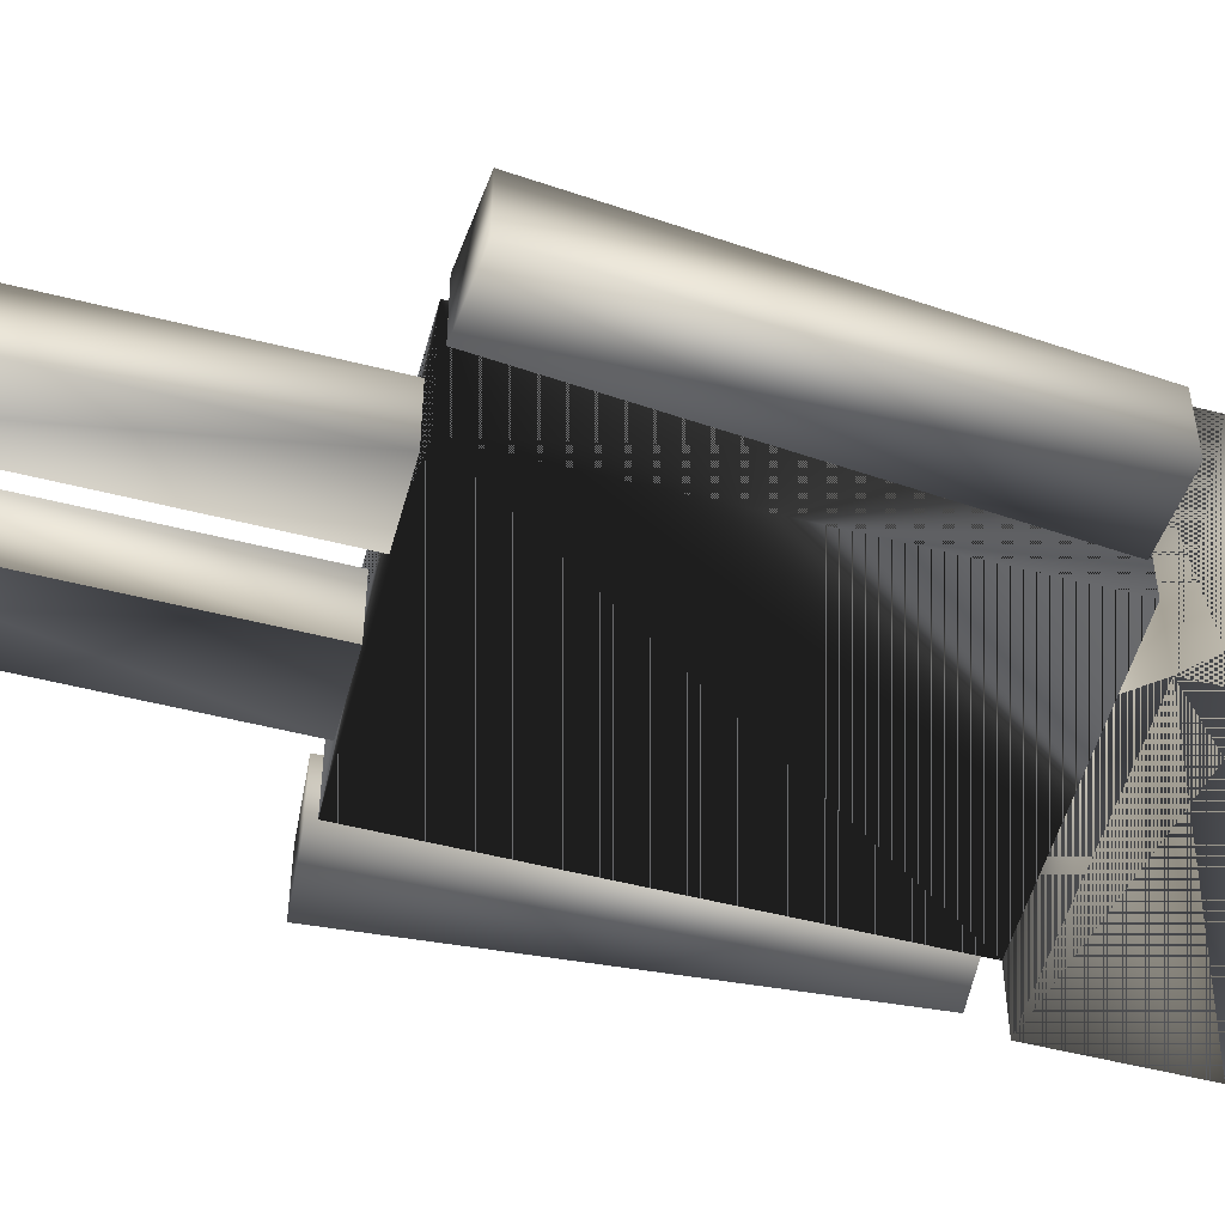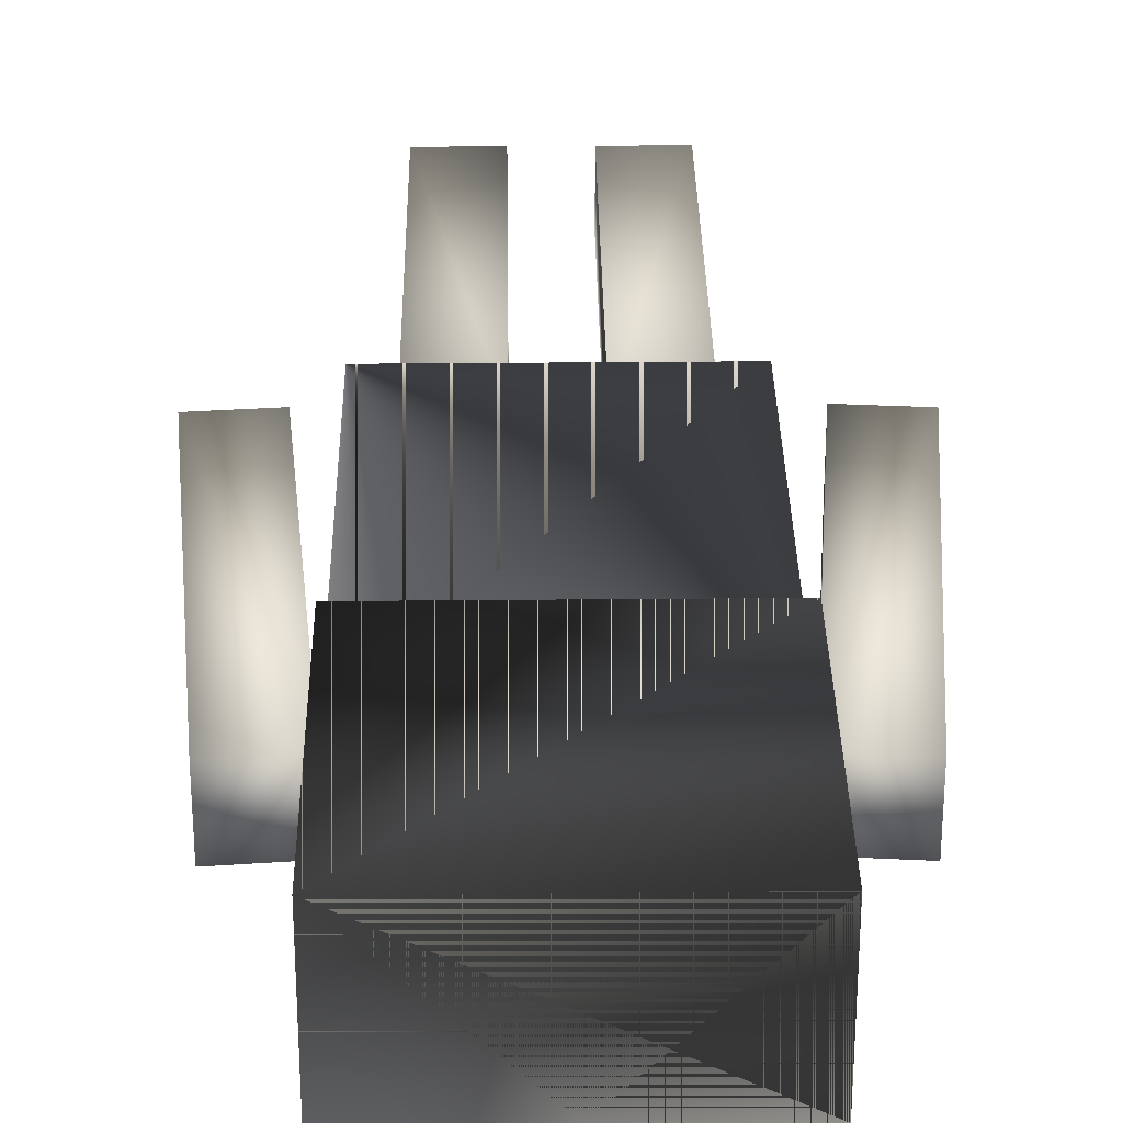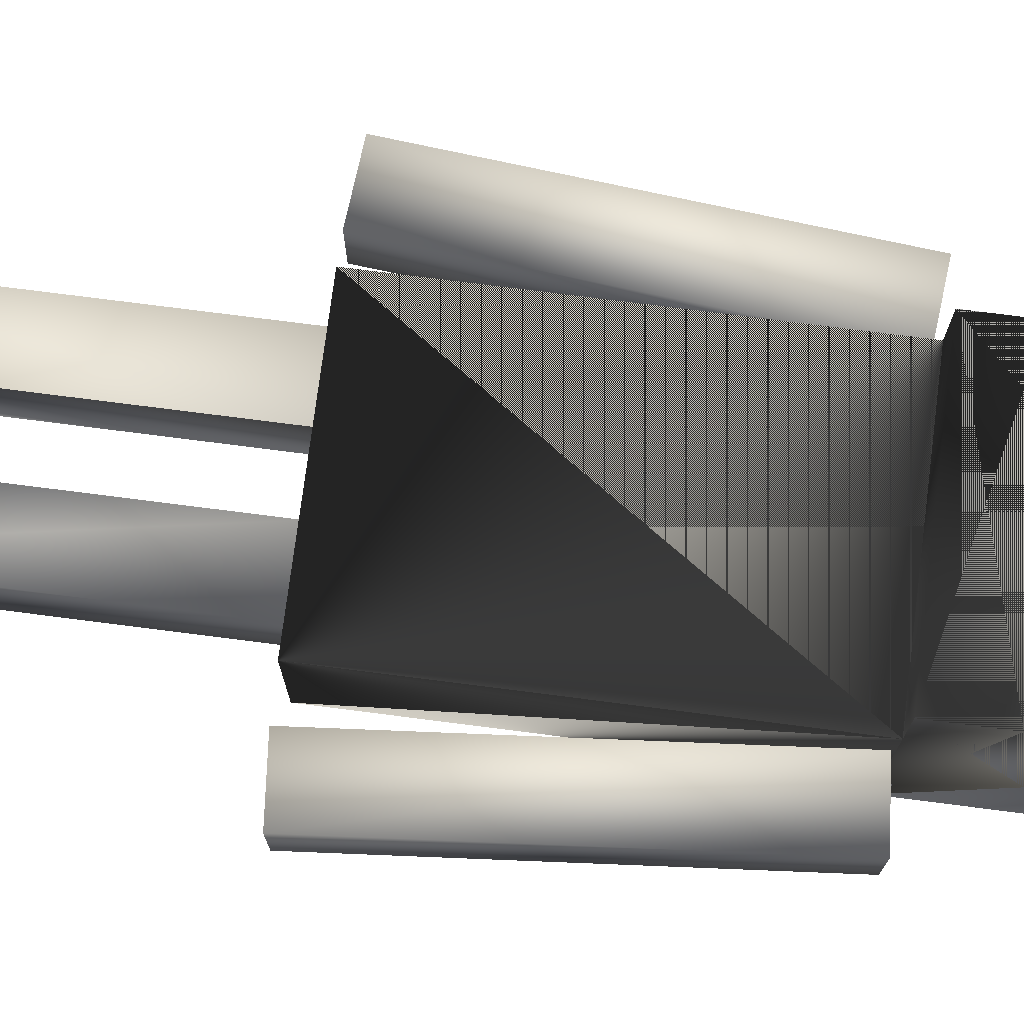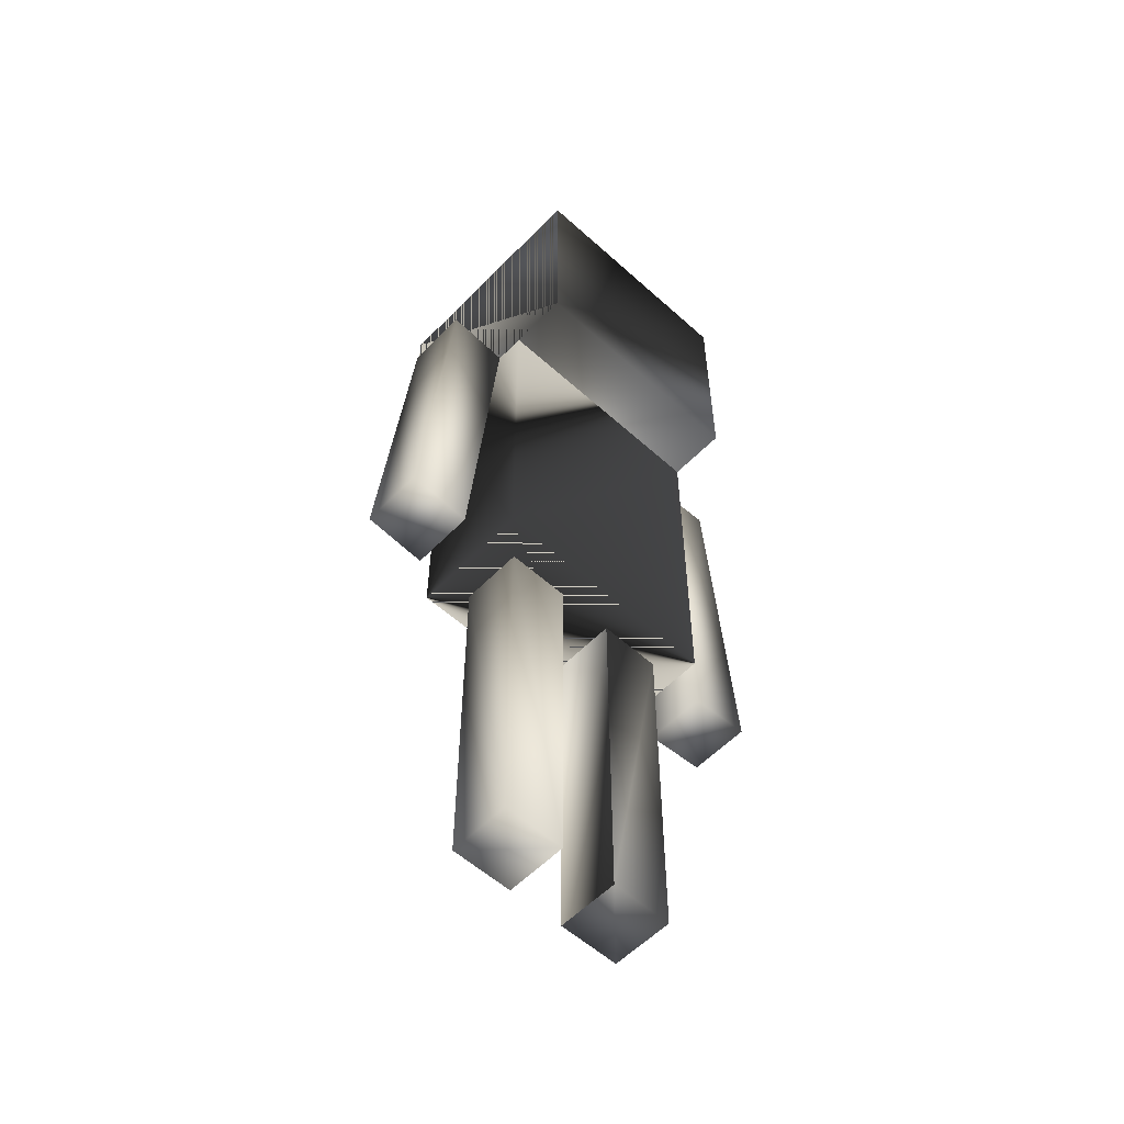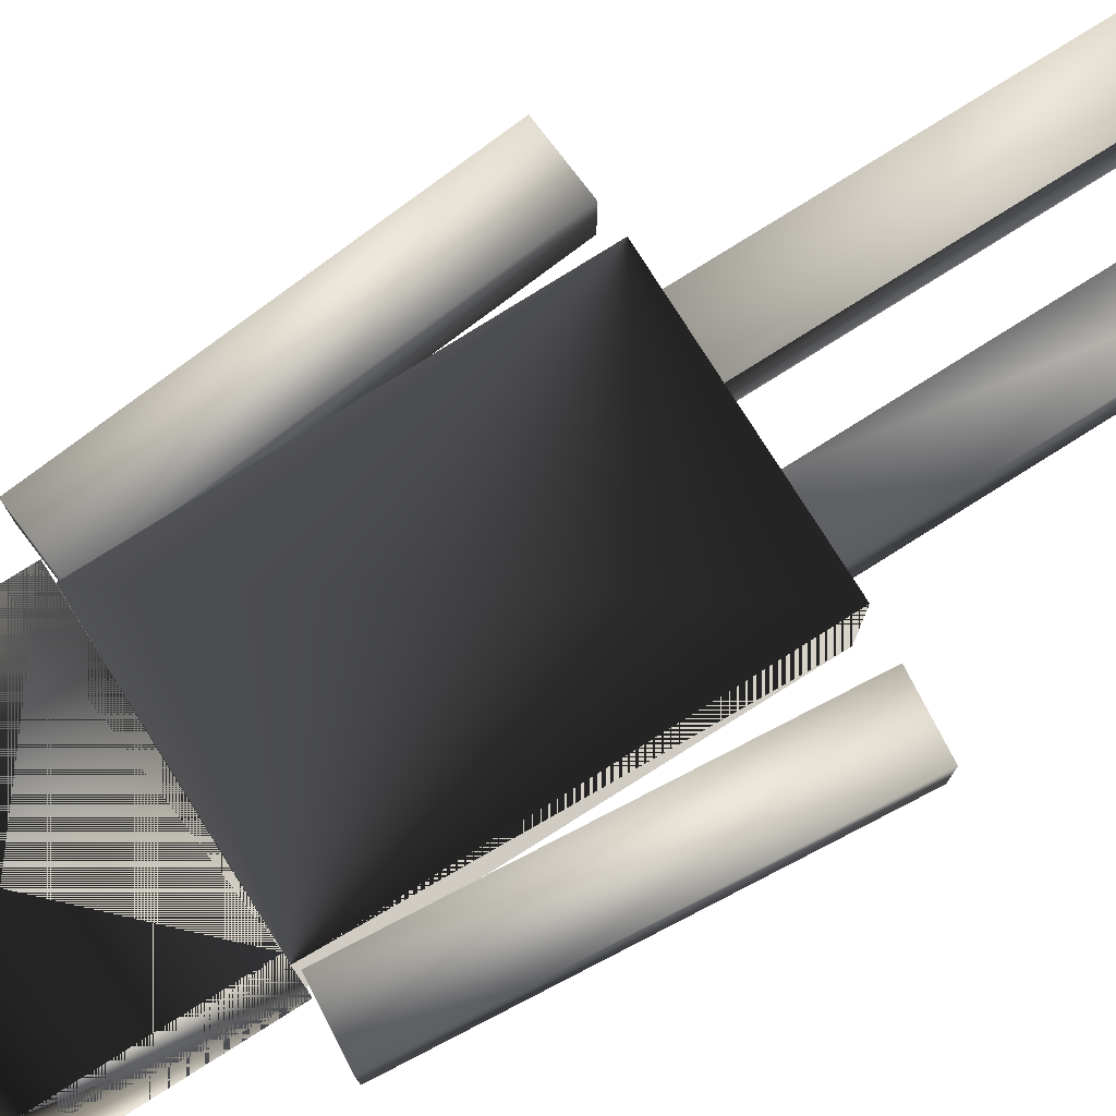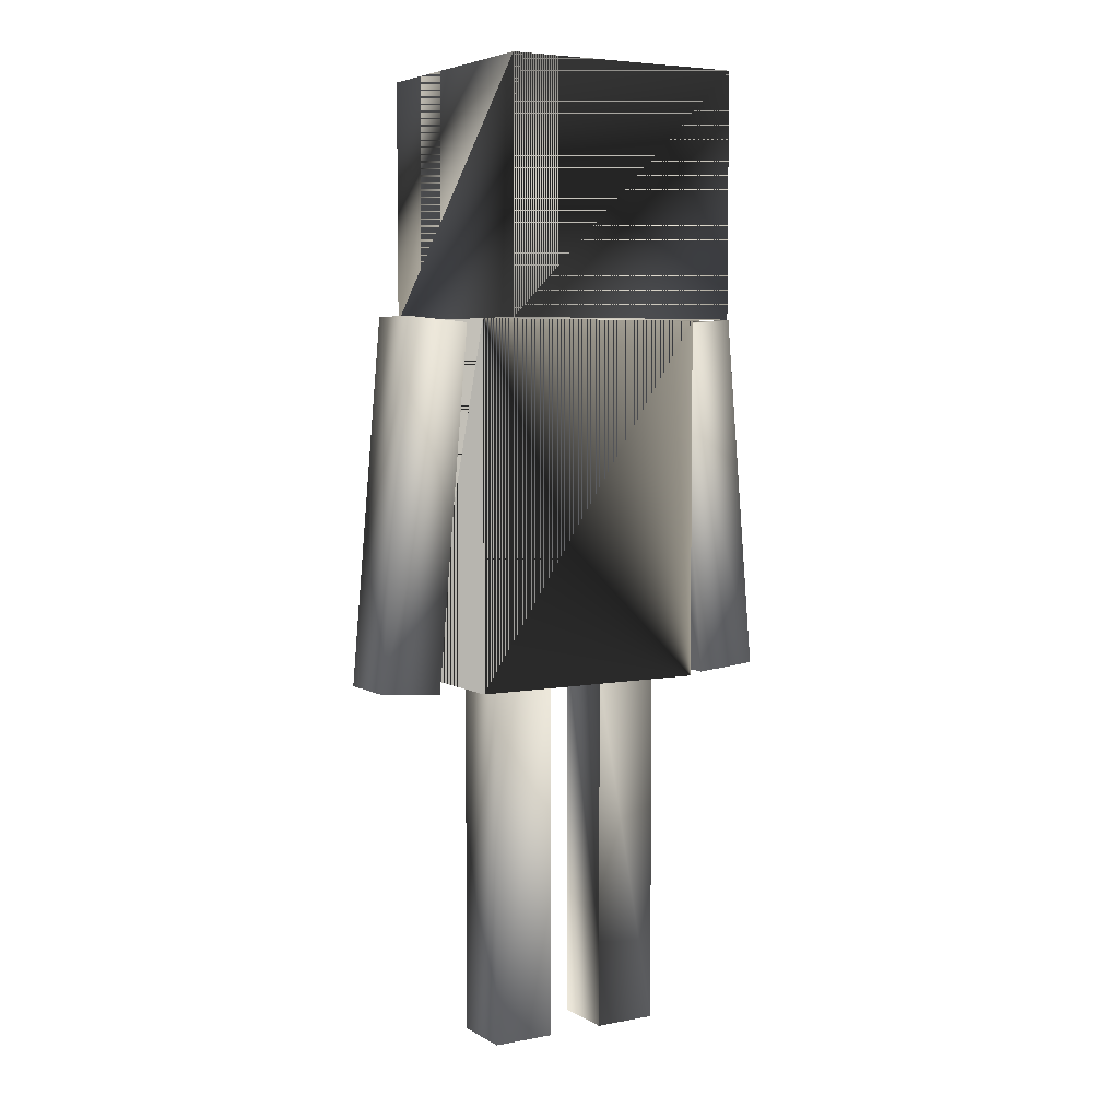
<metadata>
{"format":"obj","ext":"obj","renderer":"f3d","projection":"perspective","resolution":1024,"background":"white","views":[{"elev":-53.1,"azim":74.8,"up":"+Z"},{"elev":30.4,"azim":179.2,"up":"+Z"},{"elev":75.3,"azim":97.3,"up":"+Z"},{"elev":-56.5,"azim":136.7,"up":"+Y"},{"elev":77.9,"azim":-122.2,"up":"+Z"},{"elev":5.3,"azim":-30.7,"up":"+Y"}]}
</metadata>
<code>
v  2.016 12.3 1.011
v  2.016 12.3 -1.005
v  2.016 6.248 -1.008
v  2.016 6.248 1.008
v  -2.016 12.3 -1.005
v  -2.016 12.3 1.011
v  -2.016 6.248 -1.008
v  -2.016 6.248 1.008
v  -0.48 6.248 -0.528
v  -0.48 0.2 -0.528
v  -0.48 0.2 0.528
v  -0.48 6.248 0.528
v  -2.042 12.24 0.5303
v  -3.094 12.33 0.5306
v  -3.621 6.305 0.5305
v  -2.569 6.213 0.5302
v  -2.043 12.24 -0.5257
v  -2.57 6.214 -0.5259
v  -1.536 0.2 0.528
v  -1.536 0.2 -0.528
v  -1.536 6.248 0.528
v  -1.536 6.248 -0.528
v  2.016 16.33 2.019
v  -2.016 16.33 2.018
v  -2.016 12.3 2.018
v  2.016 12.3 2.019
v  -2.015 16.33 -2.014
v  -2.016 12.3 -2.014
v  2.017 16.33 -2.013
v  2.016 12.3 -2.013
v  1.536 6.248 -0.528
v  1.536 0.2 -0.528
v  0.48 0.2 -0.528
v  0.48 6.248 -0.528
v  2.57 6.214 -0.5259
v  3.622 6.306 -0.5256
v  3.621 6.305 0.5305
v  2.569 6.213 0.5302
v  3.095 12.33 -0.5254
v  2.043 12.24 -0.5257
v  2.042 12.24 0.5303
v  3.094 12.33 0.5306
v  0.48 6.248 0.528
v  0.48 0.2 0.528
v  1.536 0.2 0.528
v  1.536 6.248 0.528
v  -3.095 12.33 -0.5254
v  -3.622 6.306 -0.5256
f 1 2 3
f 1 3 4
f 5 2 1
f 5 1 6
f 3 7 8
f 3 8 4
f 5 7 3
f 5 3 2
f 6 8 7
f 6 7 5
f 9 10 11
f 9 11 12
f 13 14 15
f 13 15 16
f 17 13 16
f 17 16 18
f 10 11 19
f 10 19 20
f 21 22 20
f 21 20 19
f 23 24 25
f 23 25 26
f 24 27 28
f 24 28 25
f 27 29 30
f 27 30 28
f 30 26 25
f 30 25 28
f 27 24 23
f 27 23 29
f 12 21 19
f 12 19 11
f 31 32 33
f 31 33 34
f 22 9 10
f 22 10 20
f 35 36 37
f 35 37 38
f 39 40 41
f 39 41 42
f 43 44 45
f 43 45 46
f 34 43 44
f 34 44 33
f 46 45 32
f 46 32 31
f 1 4 8
f 1 8 6
f 23 26 30
f 23 30 29
f 22 21 12
f 22 12 9
f 47 17 18
f 47 18 48
f 14 47 48
f 14 48 15
f 42 37 36
f 42 36 39
f 47 14 13
f 47 13 17
f 39 36 35
f 39 35 40
f 33 32 45
f 33 45 44
f 40 35 38
f 40 38 41
f 18 16 15
f 18 15 48
f 41 38 37
f 41 37 42
f 31 34 43
f 31 43 46
f 23 26 25
f 23 25 24
f 24 25 28
f 24 28 27
f 27 28 30
f 27 30 29
f 30 28 25
f 30 25 26
f 27 29 23
f 27 23 24
f 23 29 30
f 23 30 26
f 1 6 8
f 1 8 4
f 6 5 7
f 6 7 8
f 5 2 3
f 5 3 7
f 3 4 8
f 3 8 7
f 5 6 1
f 5 1 2
f 1 4 3
f 1 3 2

</code>
